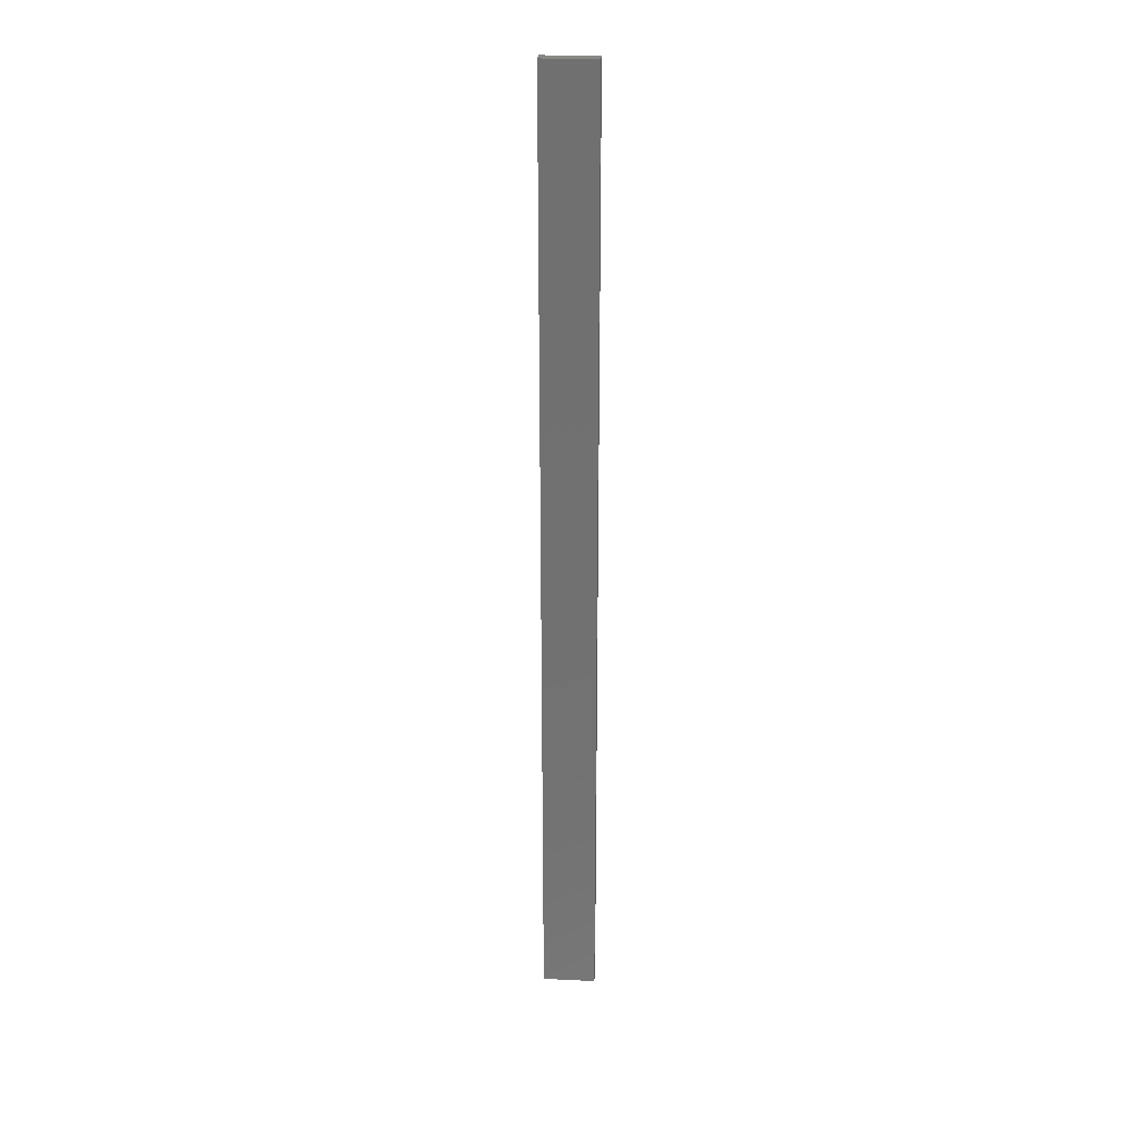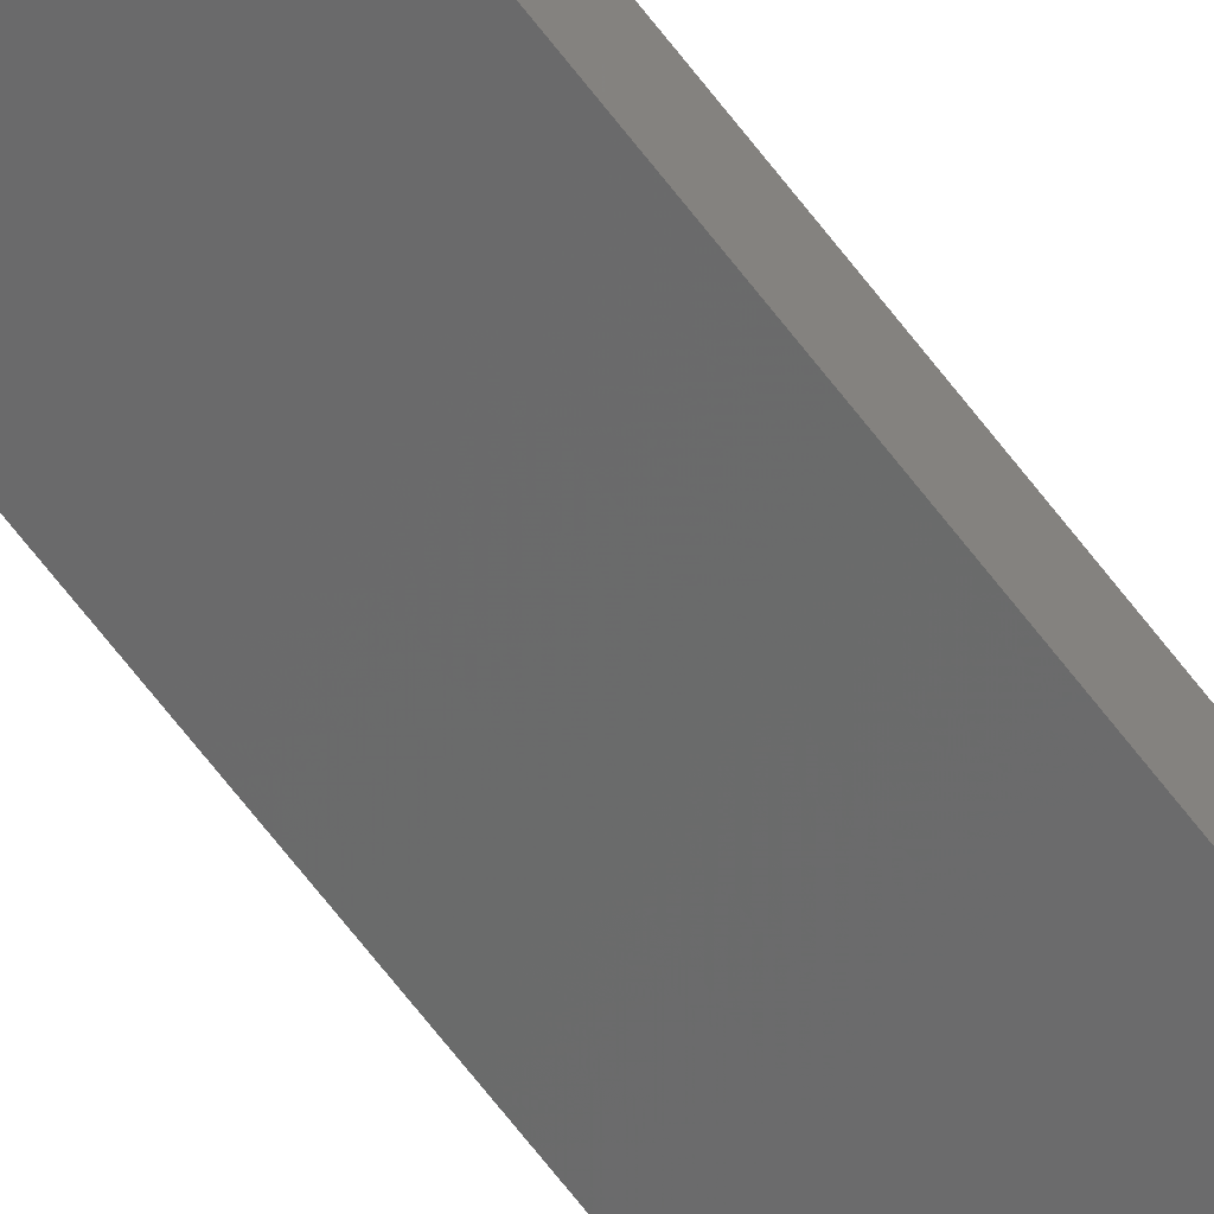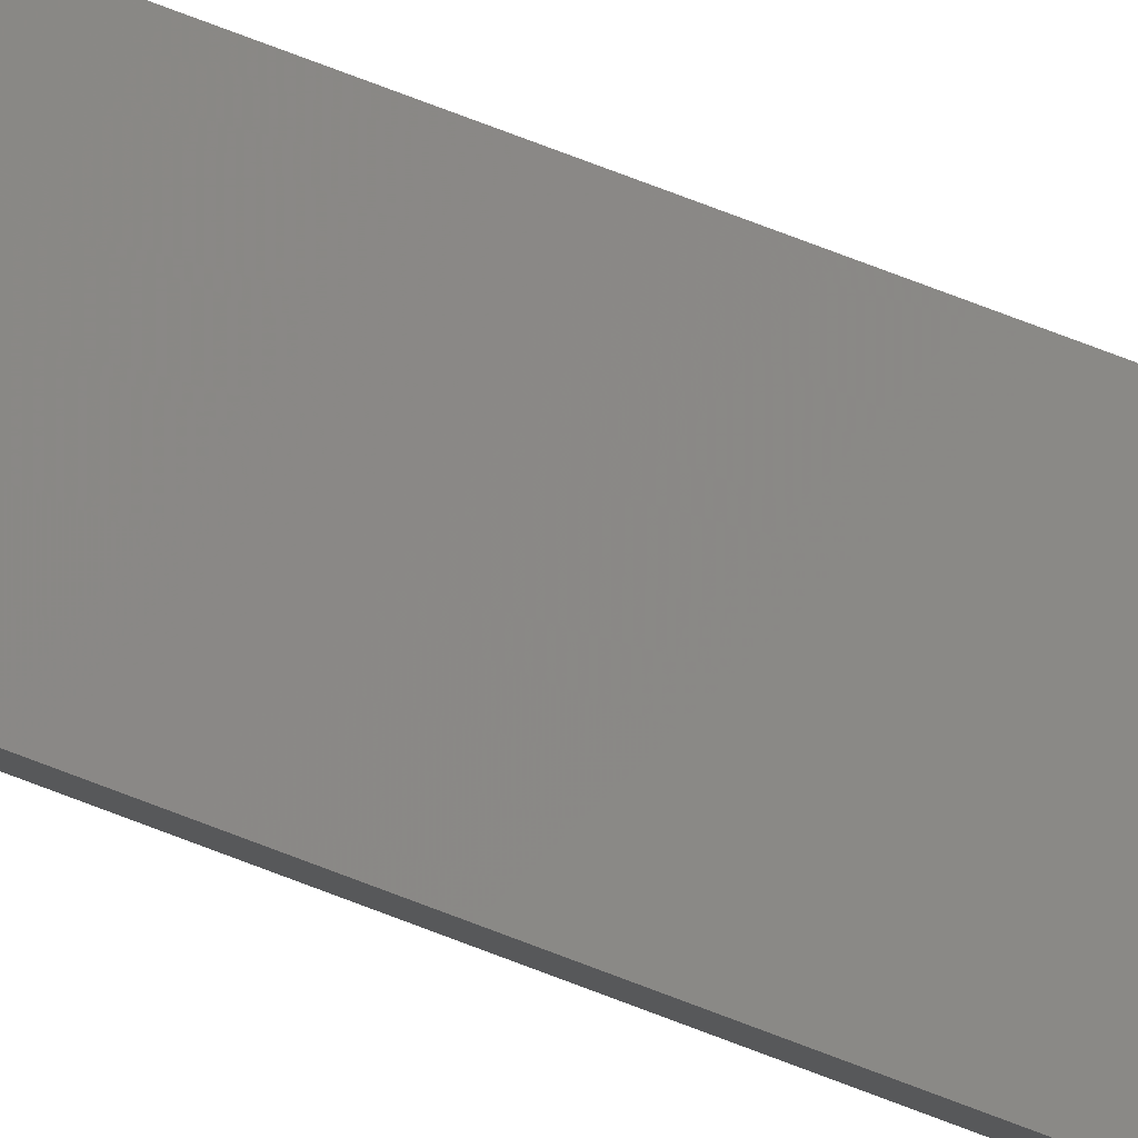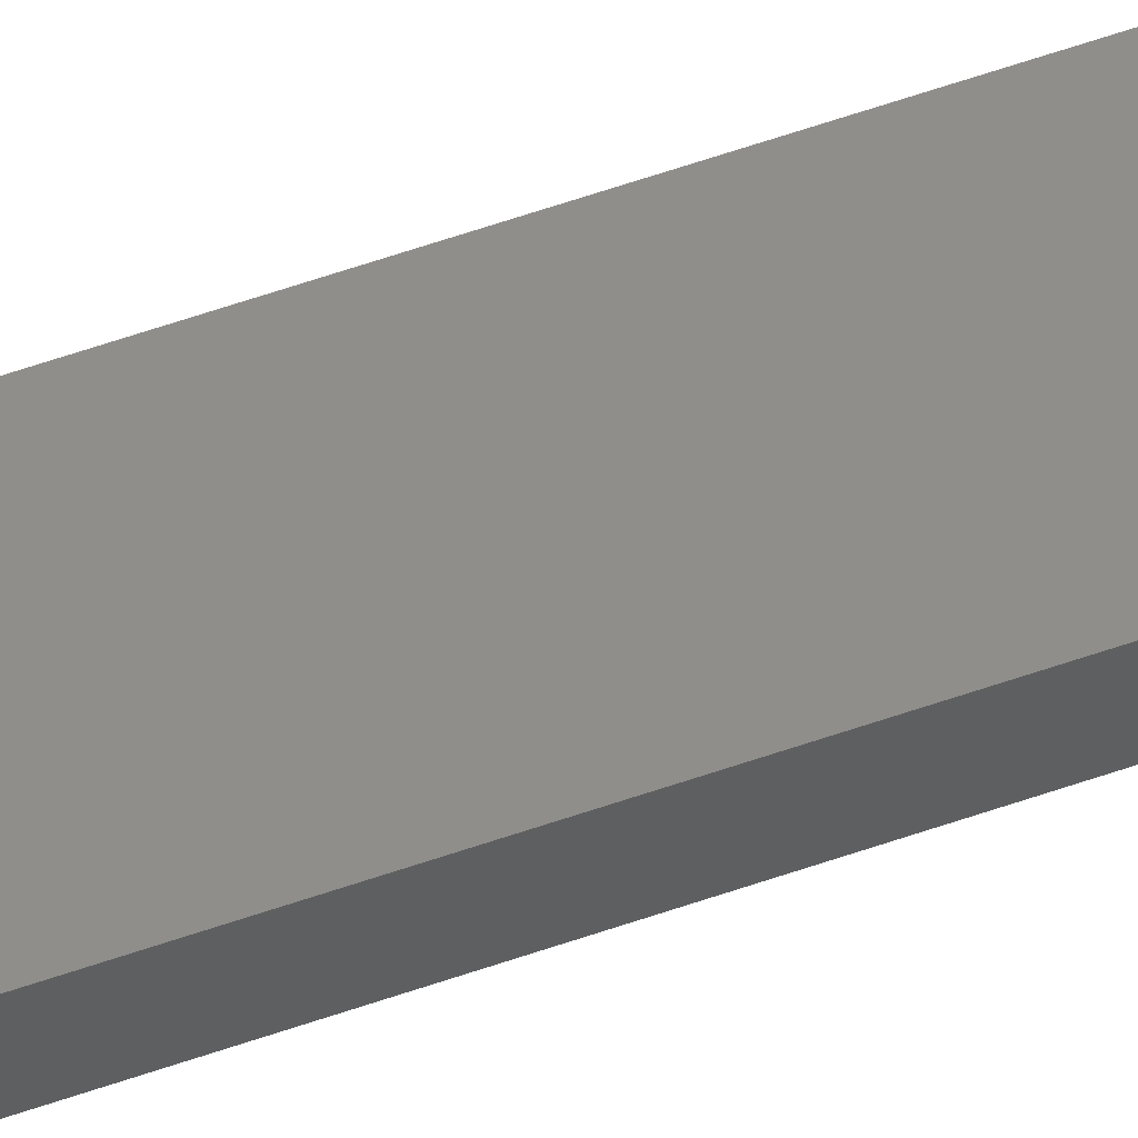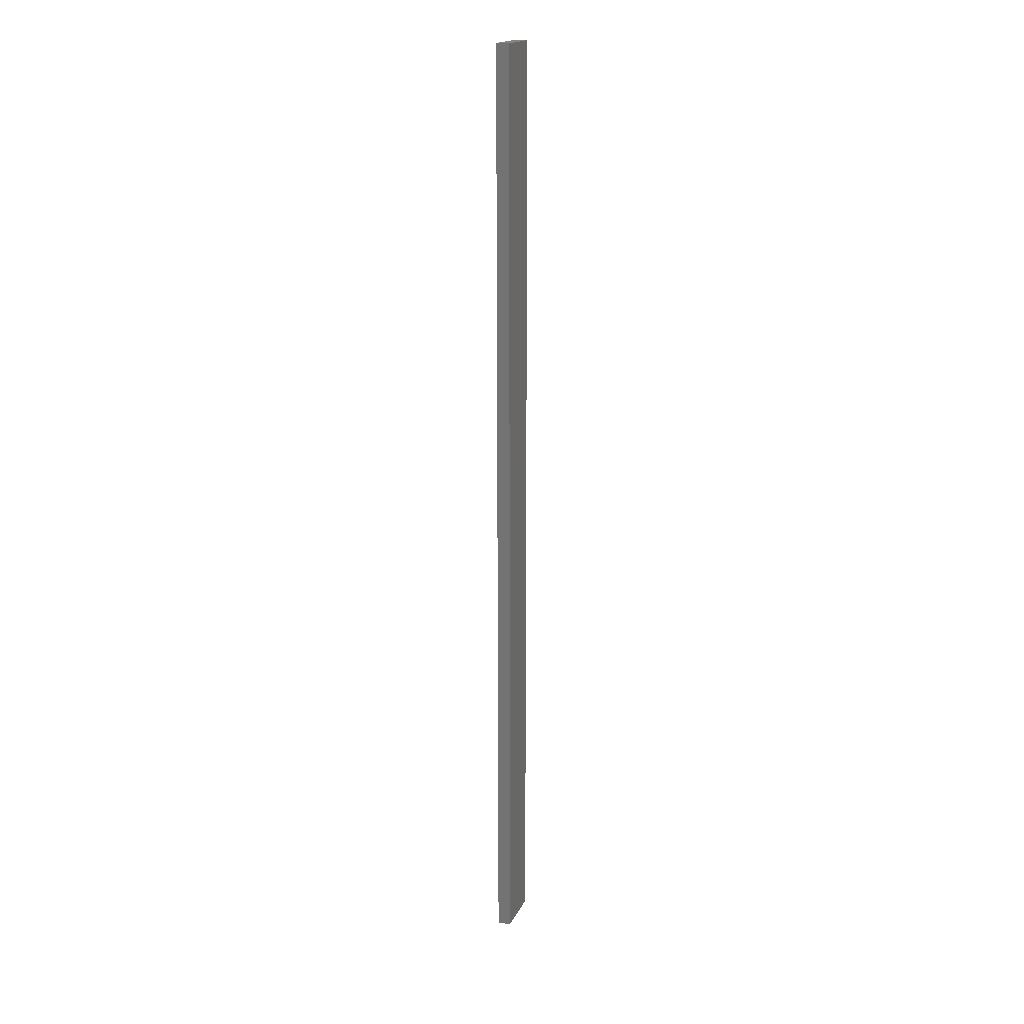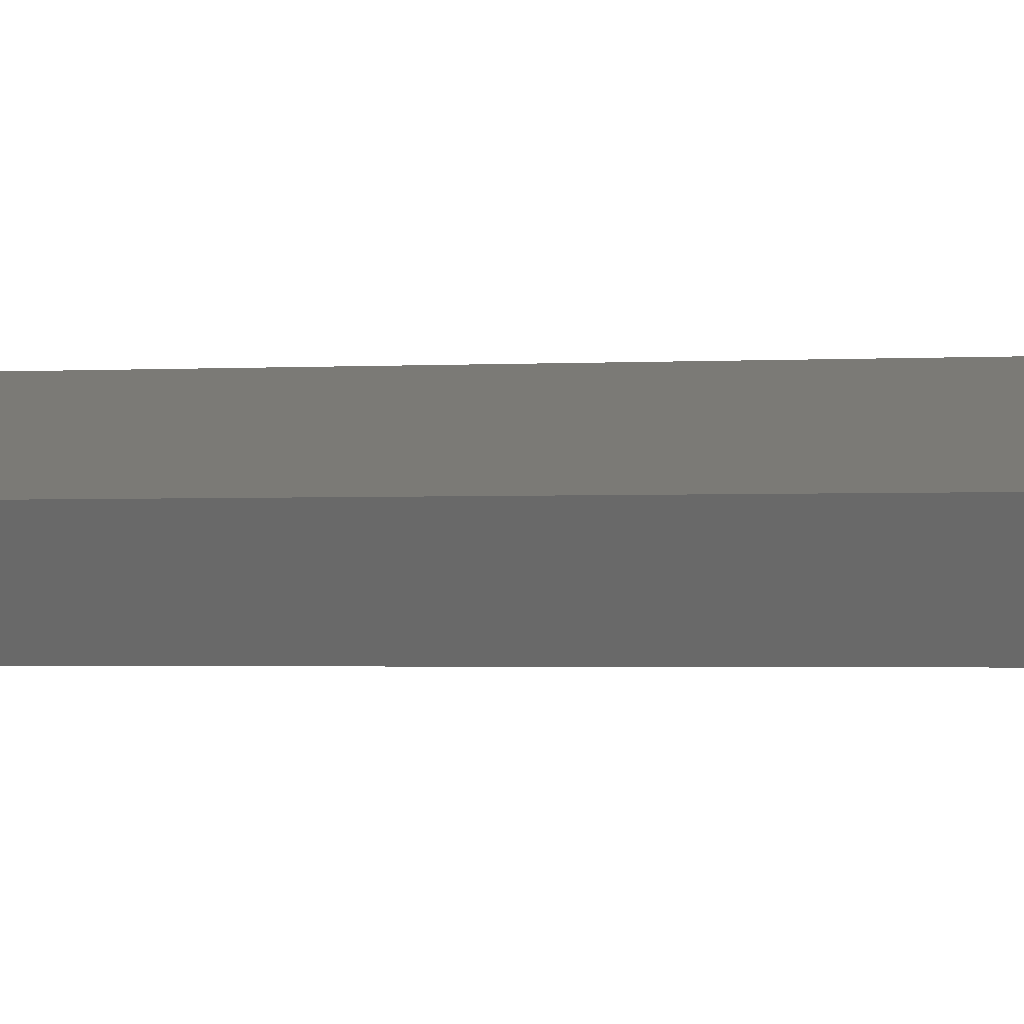
<metadata>
{"format":"stl","ext":"stl","renderer":"f3d","projection":"perspective","resolution":1024,"background":"white","views":[{"elev":26.5,"azim":-7.7,"up":"+Z"},{"elev":-65.6,"azim":37.1,"up":"+Y"},{"elev":69.2,"azim":111.5,"up":"+Y"},{"elev":61.4,"azim":-109.4,"up":"+Y"},{"elev":18.4,"azim":97.4,"up":"+Z"},{"elev":-0.3,"azim":142.1,"up":"+Y"}]}
</metadata>
<code>
# stl→obj: 16 verts, 28 faces
v 19.02 2.405 -163.2
v 18.96 2.419 -163.2
v 18.96 2.419 -159.7
v 19.02 2.405 -159.7
v 19.09 2.391 -163.2
v 19.09 2.391 -159.7
v 19.15 2.377 -163.2
v 19.15 2.377 -159.7
v 19.14 2.328 -159.7
v 19.14 2.328 -163.2
v 18.95 2.37 -159.7
v 18.95 2.37 -163.2
v 19.01 2.356 -159.7
v 19.01 2.356 -163.2
v 19.08 2.342 -159.7
v 19.08 2.342 -163.2
f 1 2 3
f 1 3 4
f 5 4 6
f 5 1 4
f 7 6 8
f 7 5 6
f 7 9 10
f 8 9 7
f 11 12 13
f 13 14 15
f 12 14 13
f 14 16 15
f 15 10 9
f 16 10 15
f 12 11 2
f 11 3 2
f 6 15 9
f 6 9 8
f 4 13 15
f 4 15 6
f 3 11 13
f 3 13 4
f 10 16 7
f 16 5 7
f 14 1 16
f 16 1 5
f 14 12 1
f 12 2 1

</code>
